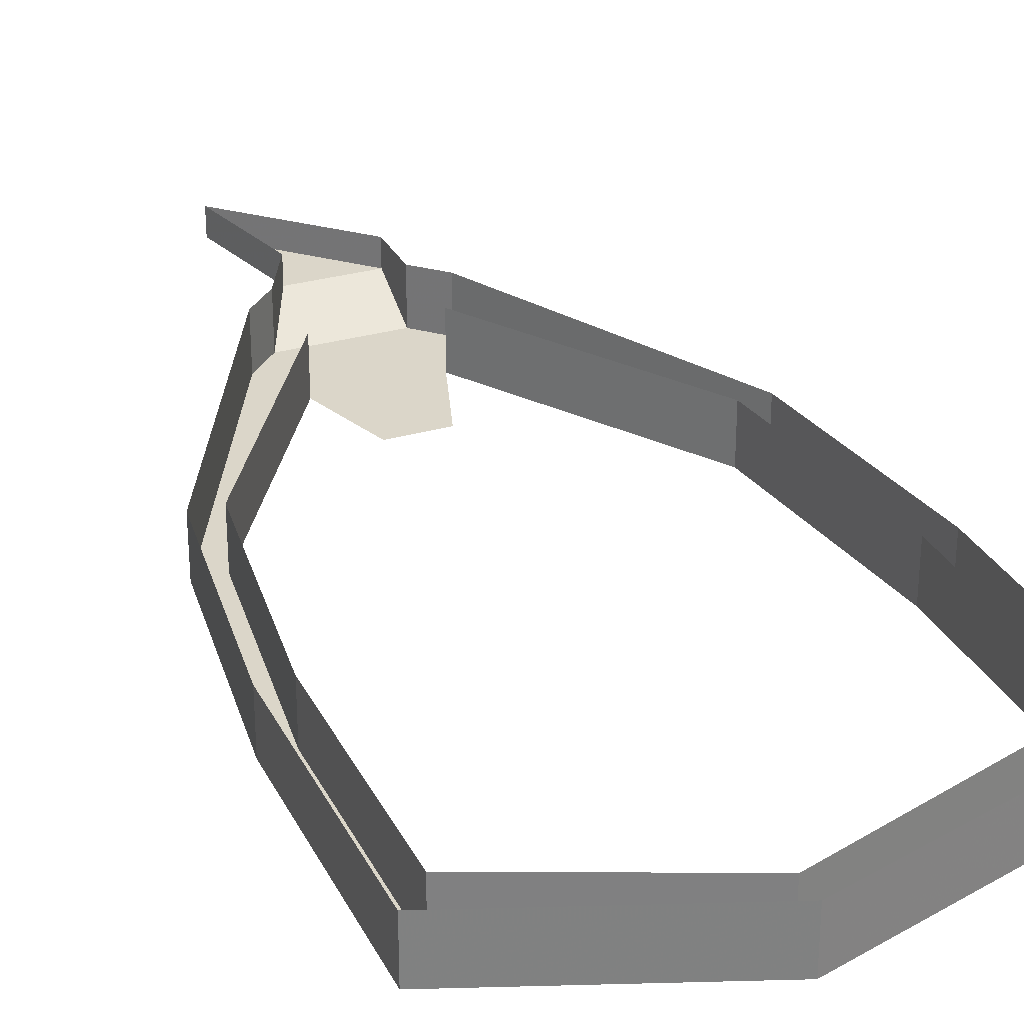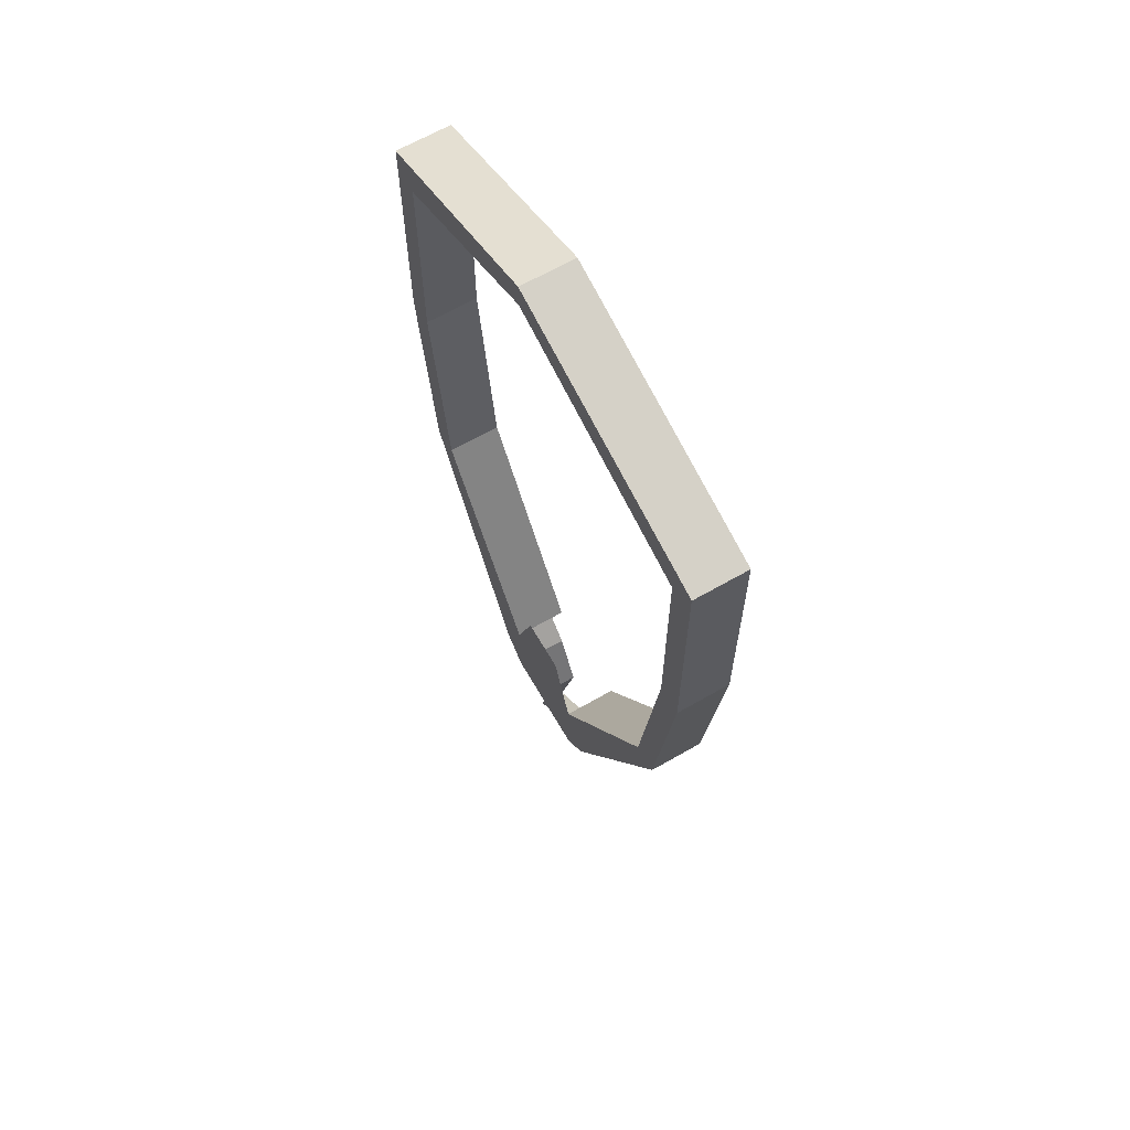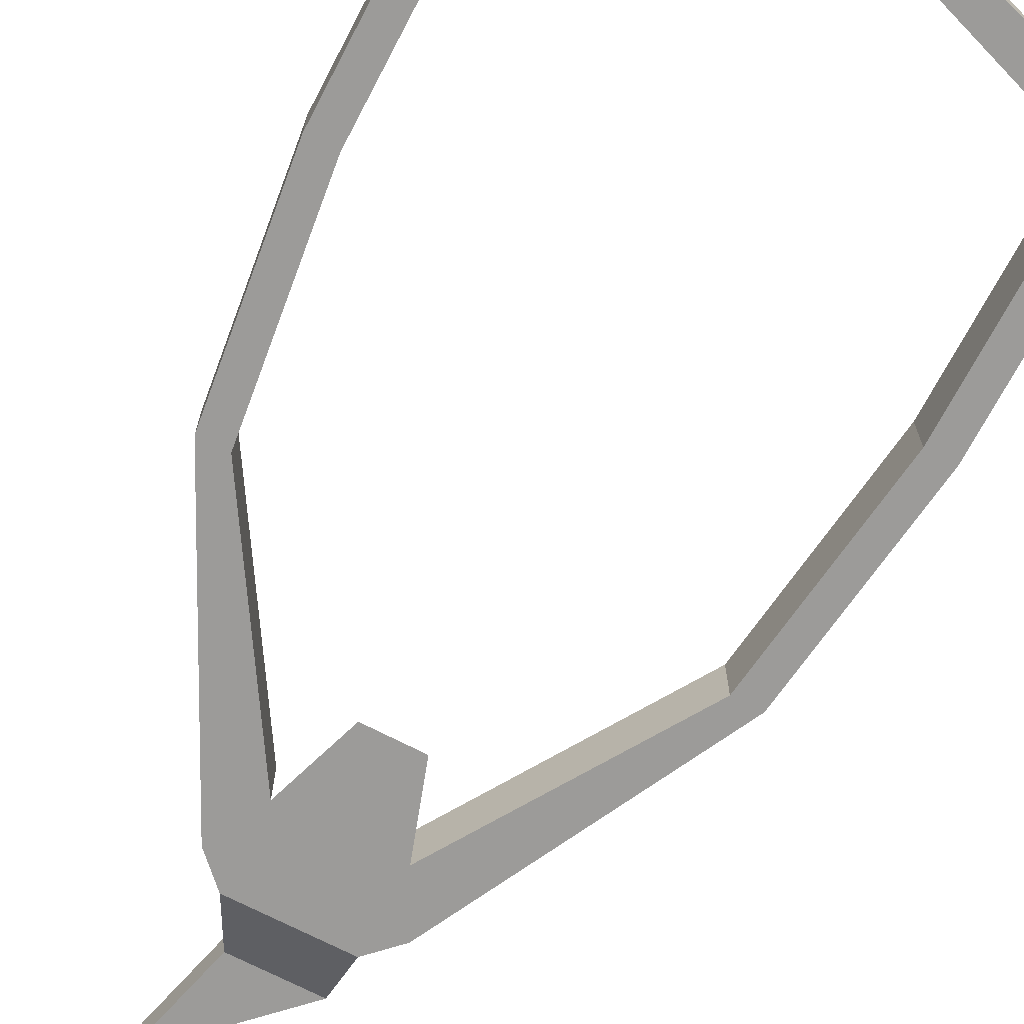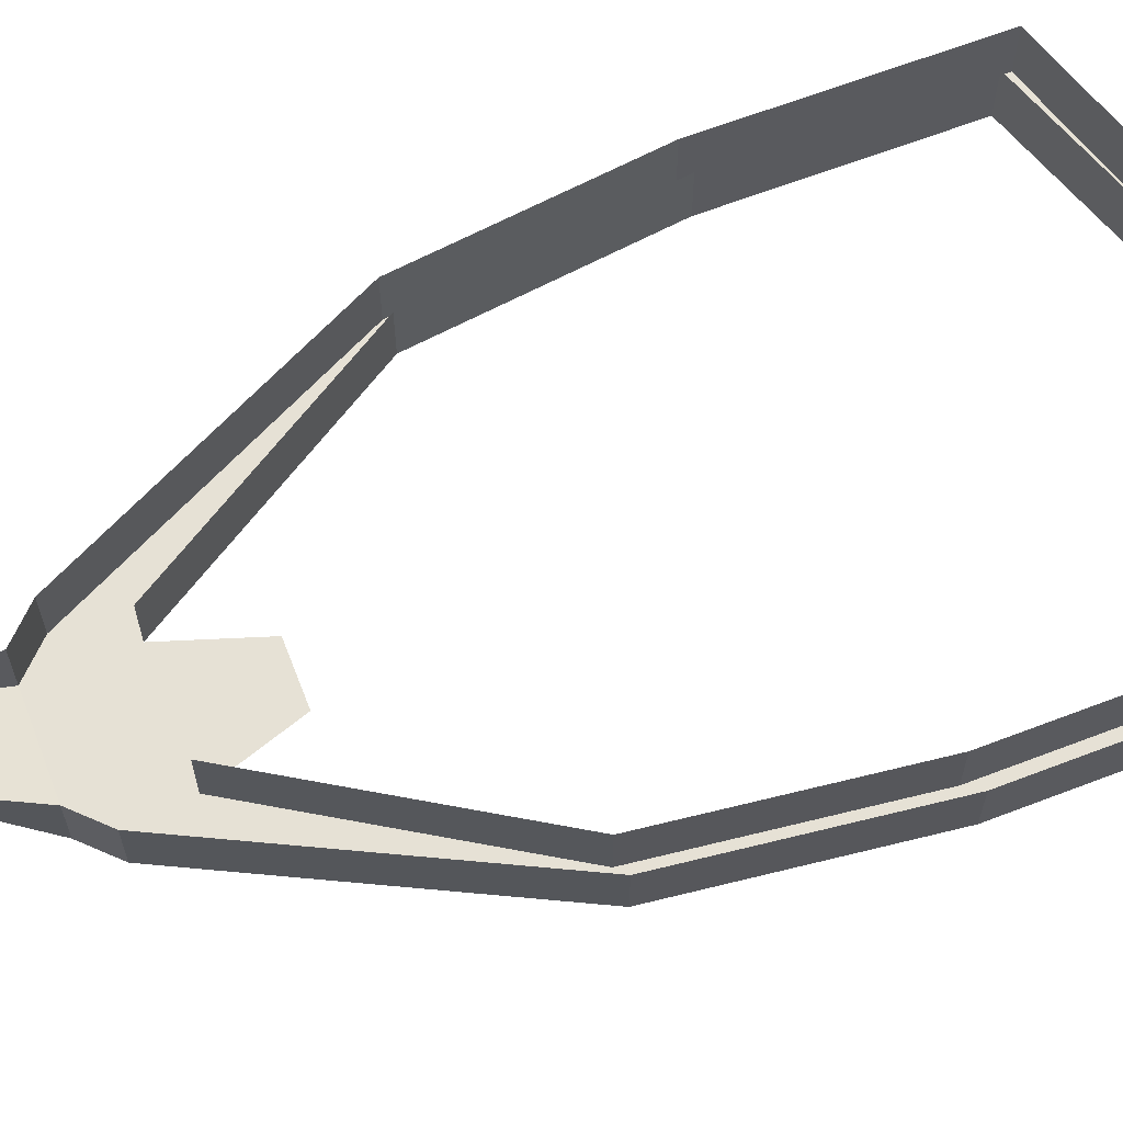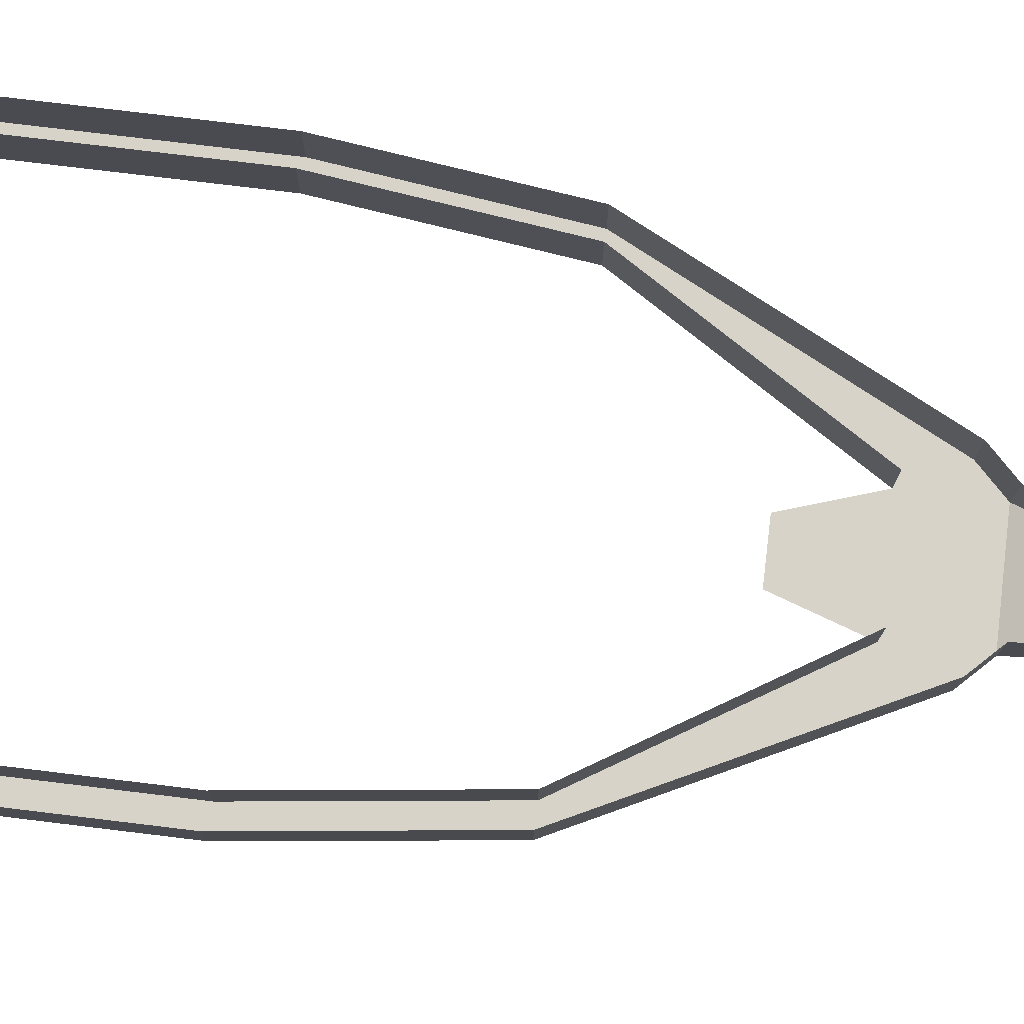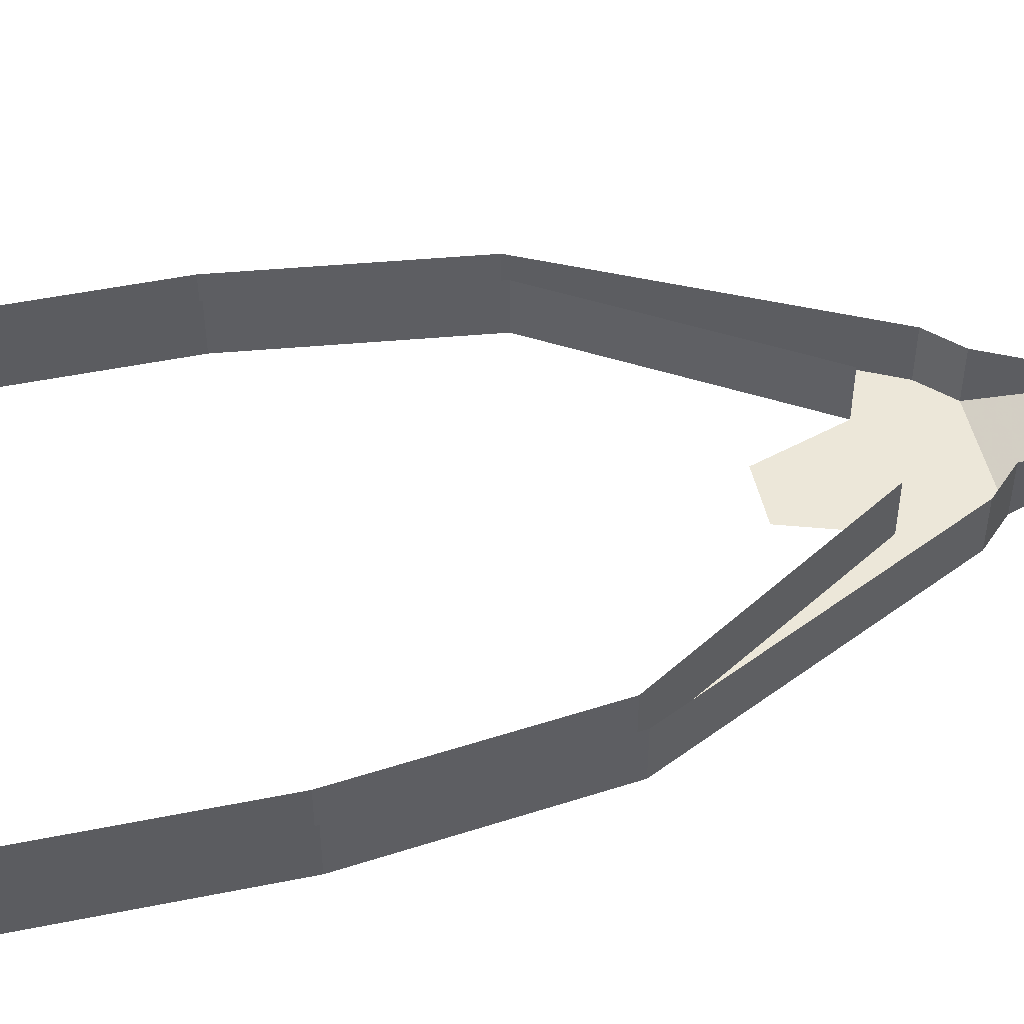
<metadata>
{"format":"obj","ext":"obj","renderer":"f3d","projection":"perspective","resolution":1024,"background":"white","views":[{"elev":29.9,"azim":-22.8,"up":"+Y"},{"elev":65.2,"azim":60.0,"up":"+Z"},{"elev":-69.8,"azim":-27.6,"up":"+Y"},{"elev":64.3,"azim":-111.2,"up":"+Y"},{"elev":77.1,"azim":96.9,"up":"+Y"},{"elev":49.6,"azim":77.4,"up":"+Y"}]}
</metadata>
<code>
o item/asleifs_necklace
v -2 -3 -26
v -1 -2 -28
v 2 -2 -28
v 2 -3 -26
v -3 -3 -25
v -3 -1 -25
v -2 -1 -26
v -1 -1 -28
v -2 -2 -32
v -2 -1 -32
v 2 -1 -28
v 2 -1 -26
v 3 -3 -25
v 2 -3 -23
v -2 -3 -23
v -7 -3 -15
v -8 -3 -15
v -8 -1 -15
v 1 -3 -20
v -1 -3 -20
v 3 -1 -25
v 8 -3 -15
v 7 -3 -15
v 7 -1 -15
v 2 -1 -23
v -2 -1 -23
v -7 -1 -15
v -8 -1 -7
v -8 -3 -7
v -9 -3 -7
v -9 -1 -7
v -8 -1 1
v -8 -3 1
v -9 -3 2
v -9 -1 2
v -1 -1 4
v -1 -3 4
v -1 -3 5
v -1 -1 5
v 8 -1 1
v 8 -3 1
v 9 -3 2
v 9 -1 2
v 8 -1 -7
v 8 -3 -7
v 9 -3 -7
v 9 -1 -7
v 8 -1 -15
f 1 2 3
f 1 3 4
f 1 4 5
f 1 5 6
f 1 6 7
f 1 7 2
f 2 7 8
f 2 8 9
f 2 9 3
f 3 9 10
f 3 10 11
f 3 11 4
f 4 11 12
f 4 12 13
f 4 13 5
f 5 13 14
f 5 14 15
f 5 15 16
f 5 16 17
f 5 17 18
f 5 18 6
f 14 19 20
f 14 20 15
f 12 21 13
f 13 21 22
f 13 22 14
f 14 22 23
f 14 23 24
f 14 24 25
f 8 10 9
f 26 27 16
f 26 16 15
f 27 28 29
f 27 29 16
f 16 29 17
f 17 29 30
f 17 30 31
f 17 31 18
f 28 32 33
f 28 33 29
f 29 33 30
f 30 33 34
f 30 34 35
f 30 35 31
f 32 36 37
f 32 37 33
f 33 37 34
f 34 37 38
f 34 38 39
f 34 39 35
f 36 40 41
f 36 41 37
f 37 41 38
f 38 41 42
f 38 42 43
f 38 43 39
f 40 44 45
f 40 45 41
f 41 45 42
f 42 45 46
f 42 46 47
f 42 47 43
f 44 24 23
f 44 23 45
f 45 23 46
f 46 23 22
f 46 22 48
f 46 48 47
f 21 48 22

</code>
